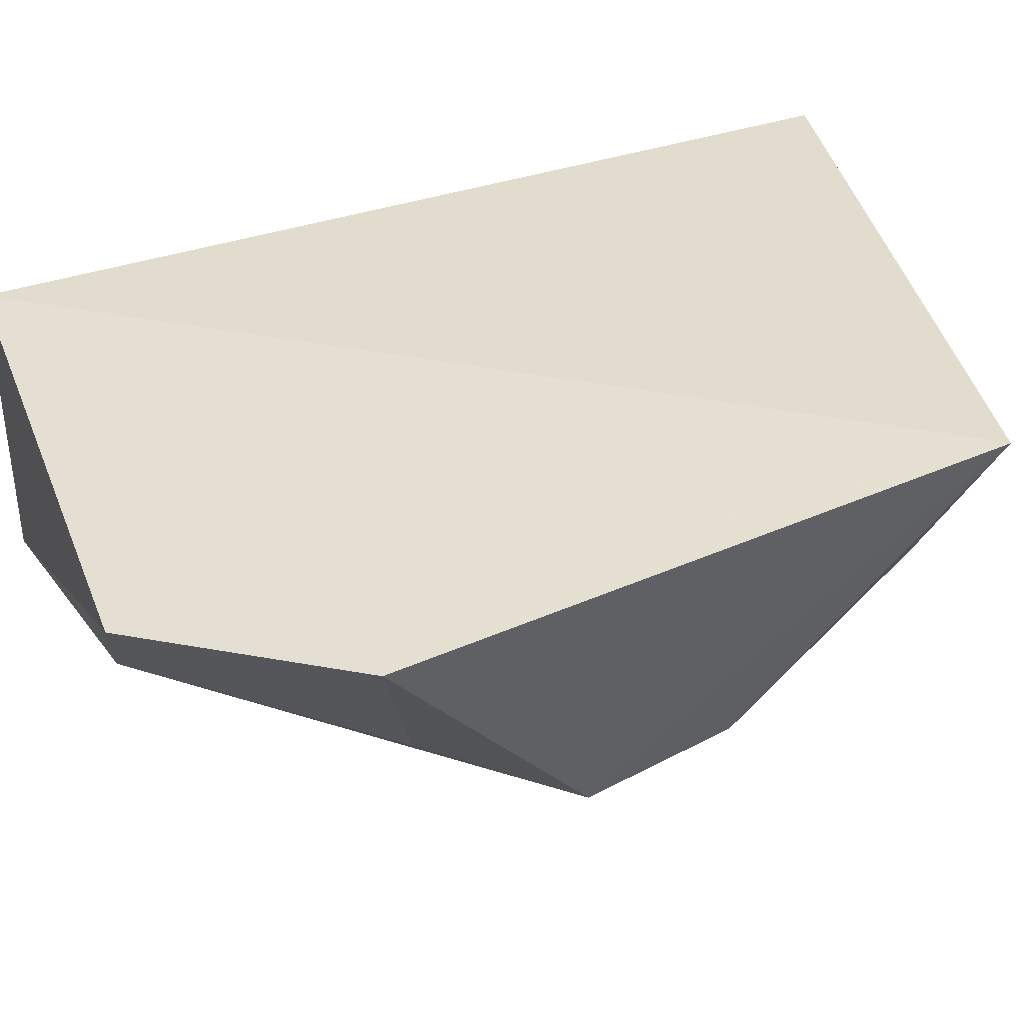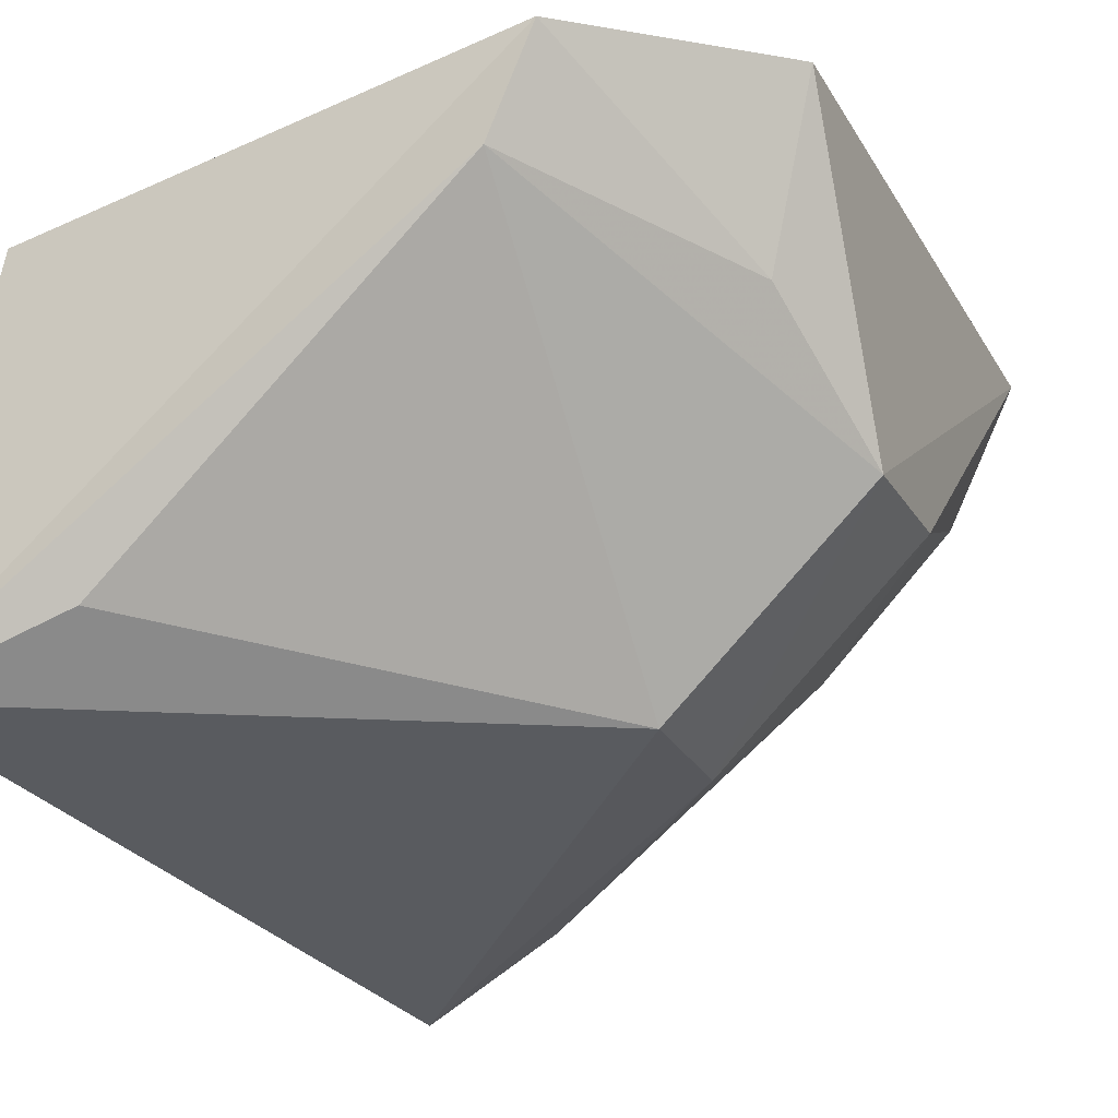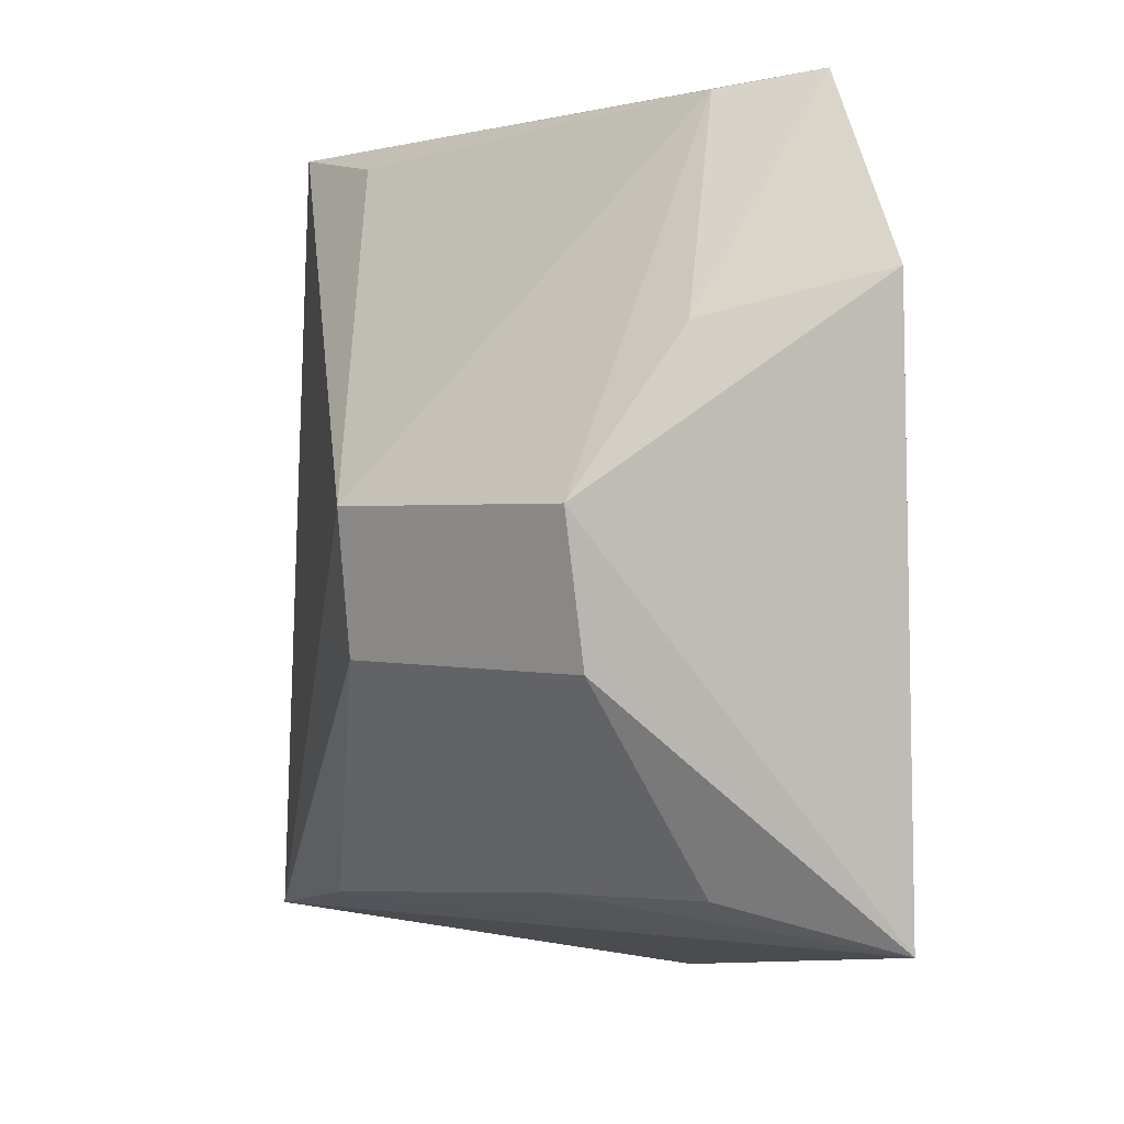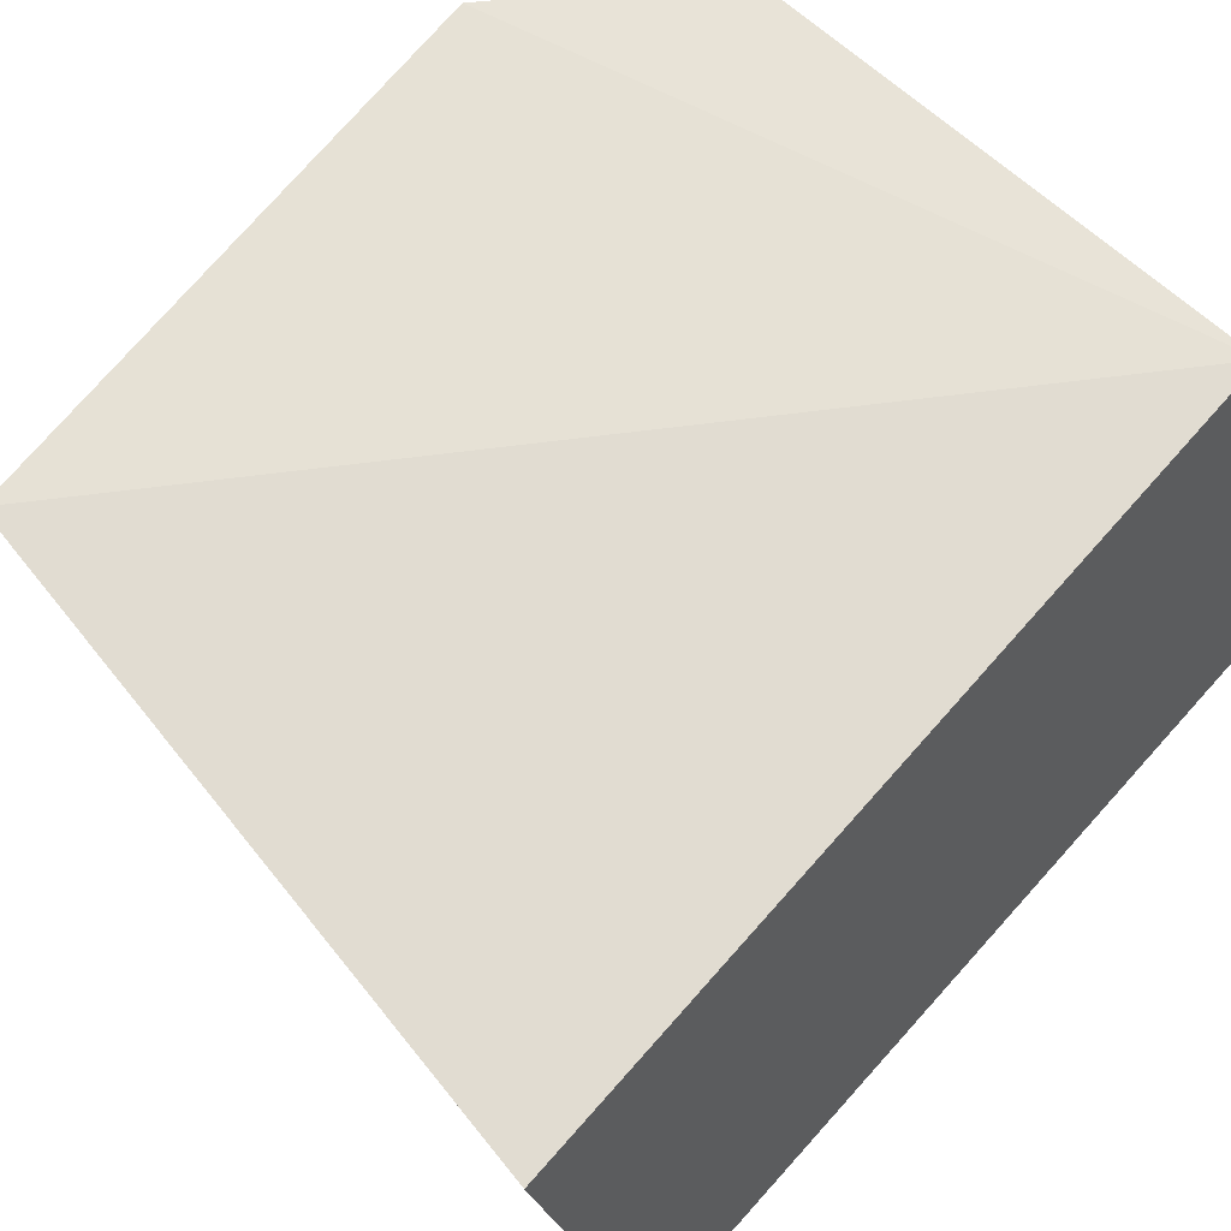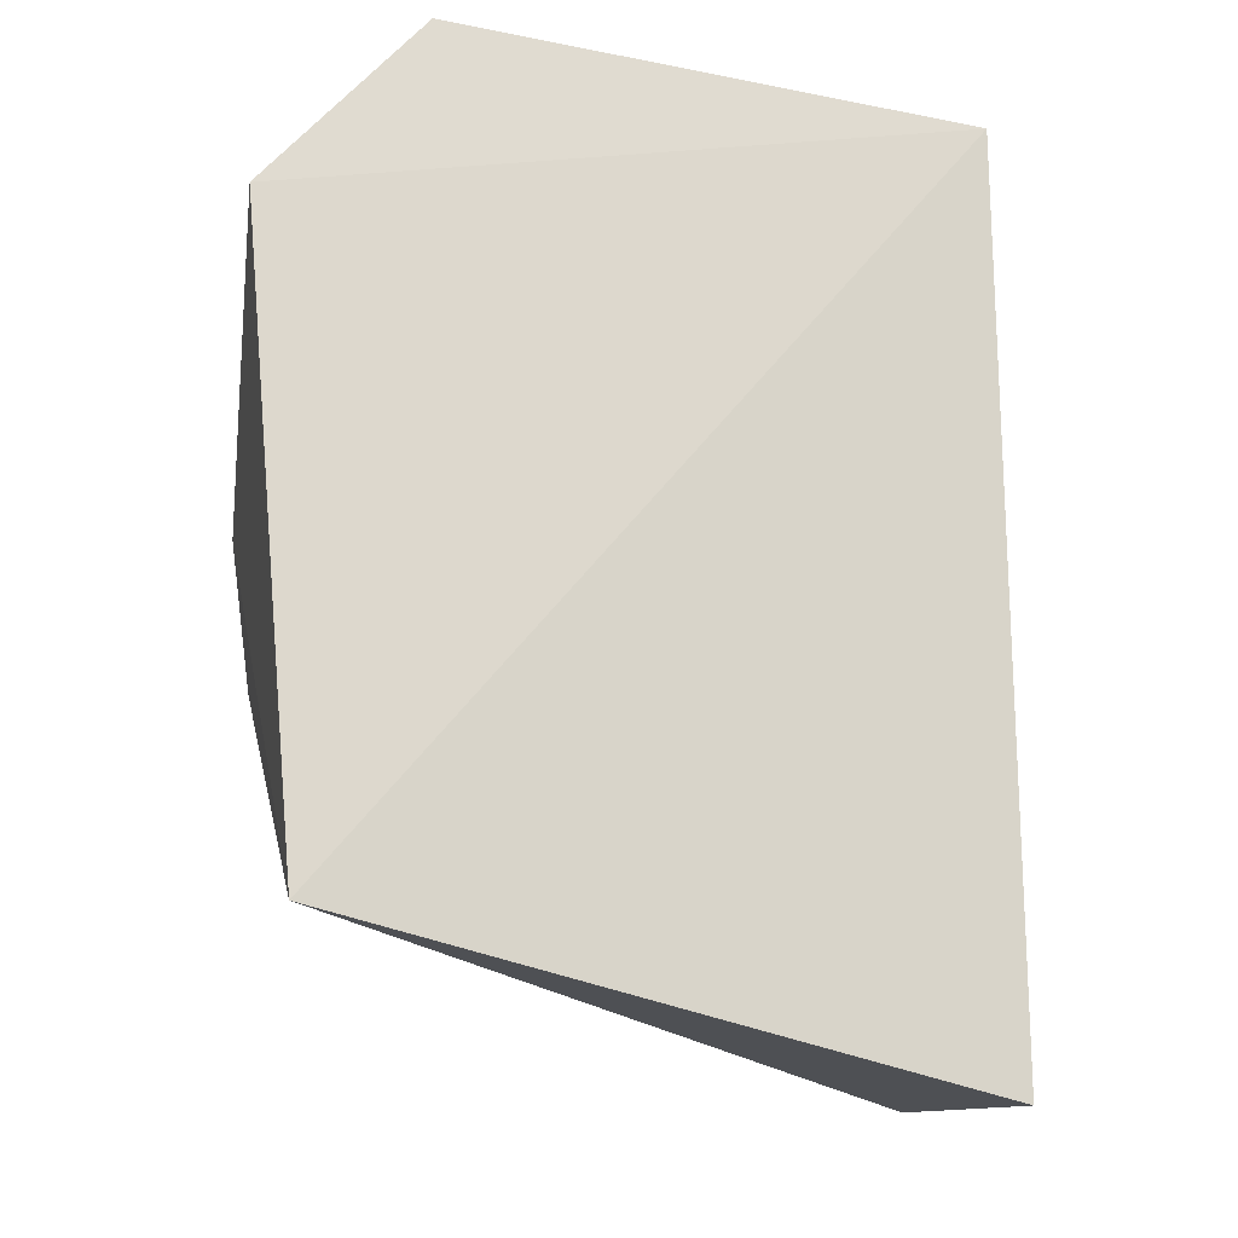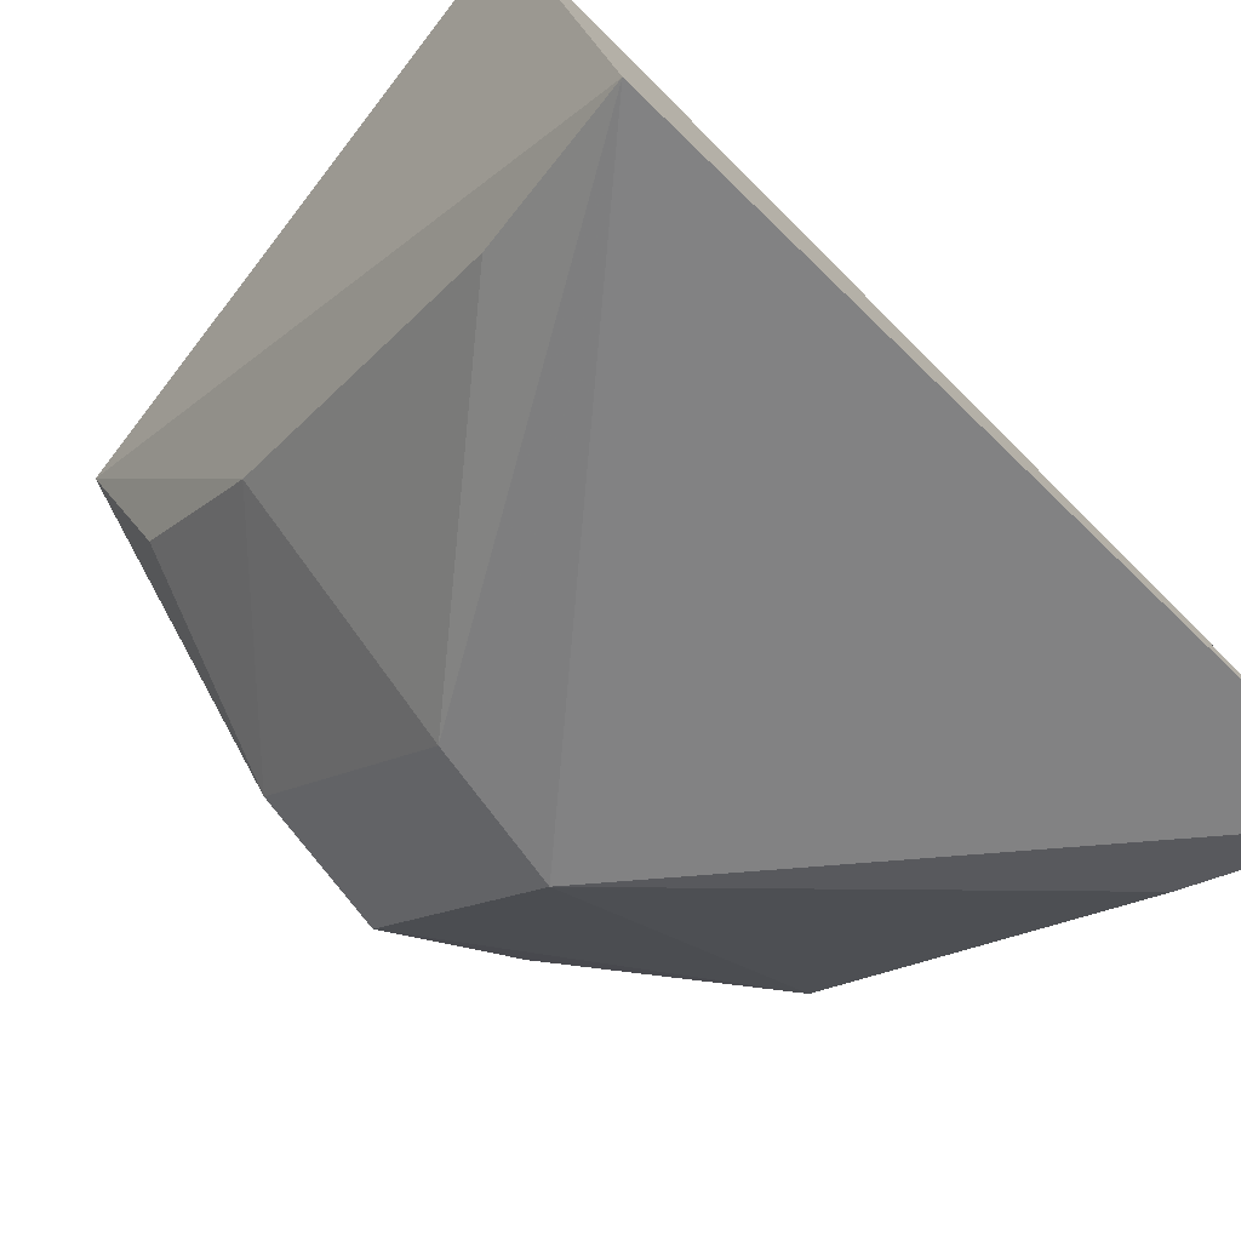
<metadata>
{"format":"obj","ext":"obj","renderer":"f3d","projection":"perspective","resolution":1024,"background":"white","views":[{"elev":44.0,"azim":-110.2,"up":"+Z"},{"elev":-28.7,"azim":-150.7,"up":"+Z"},{"elev":0.3,"azim":-96.2,"up":"+Y"},{"elev":64.1,"azim":40.7,"up":"+Z"},{"elev":-19.1,"azim":-16.5,"up":"+Y"},{"elev":-65.1,"azim":43.8,"up":"+Z"}]}
</metadata>
<code>
v -0.4318 -0.03337 0.3287
v -0.4268 -0.02844 0.2954
v -0.4318 0.03337 0.3287
v -0.4714 0.03337 0.3319
v -0.479 -0.02546 0.3359
v -0.4256 0.03337 0.2974
v -0.4636 0.003895 0.299
v -0.4828 0.01883 0.3341
v -0.4634 -0.02302 0.3137
v -0.4673 0.03248 0.3245
v -0.4798 0.003852 0.313
v -0.4621 -0.006776 0.2999
v -0.4385 0.03086 0.302
v -0.4785 -0.007126 0.3144
v -0.478 0.01573 0.3213
v -0.4395 -0.02592 0.2997
v -0.4745 -0.02227 0.3232
f 5 2 1
f 5 1 3
f 6 4 3
f 6 1 2
f 6 3 1
f 7 6 2
f 8 5 3
f 8 3 4
f 10 4 6
f 11 5 8
f 11 10 7
f 12 7 2
f 12 11 7
f 13 10 6
f 13 6 7
f 13 7 10
f 14 5 11
f 14 12 9
f 14 11 12
f 15 11 8
f 15 8 4
f 15 4 10
f 15 10 11
f 16 12 2
f 16 9 12
f 16 2 5
f 16 5 9
f 17 14 9
f 17 9 5
f 17 5 14

</code>
